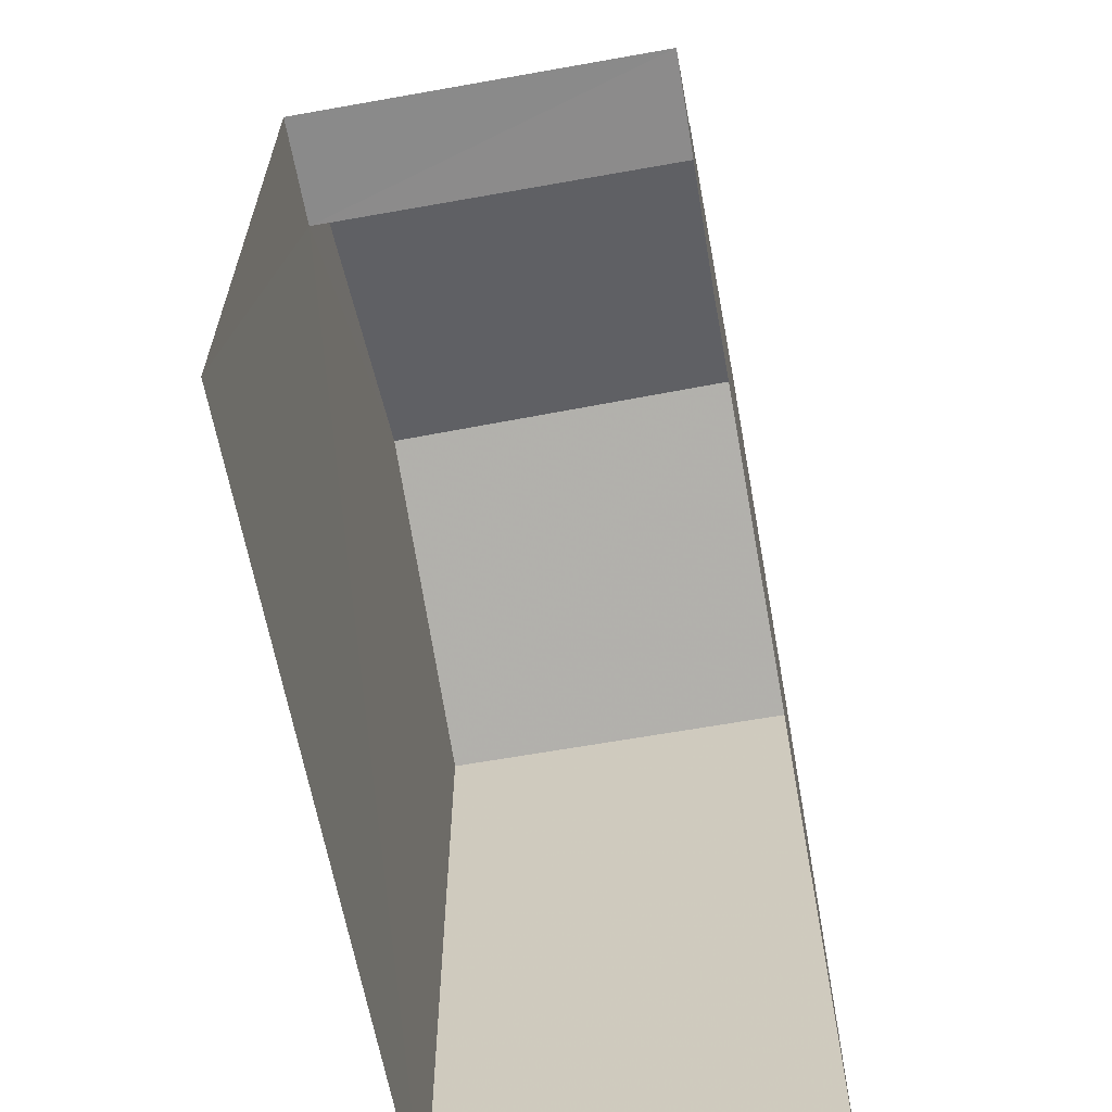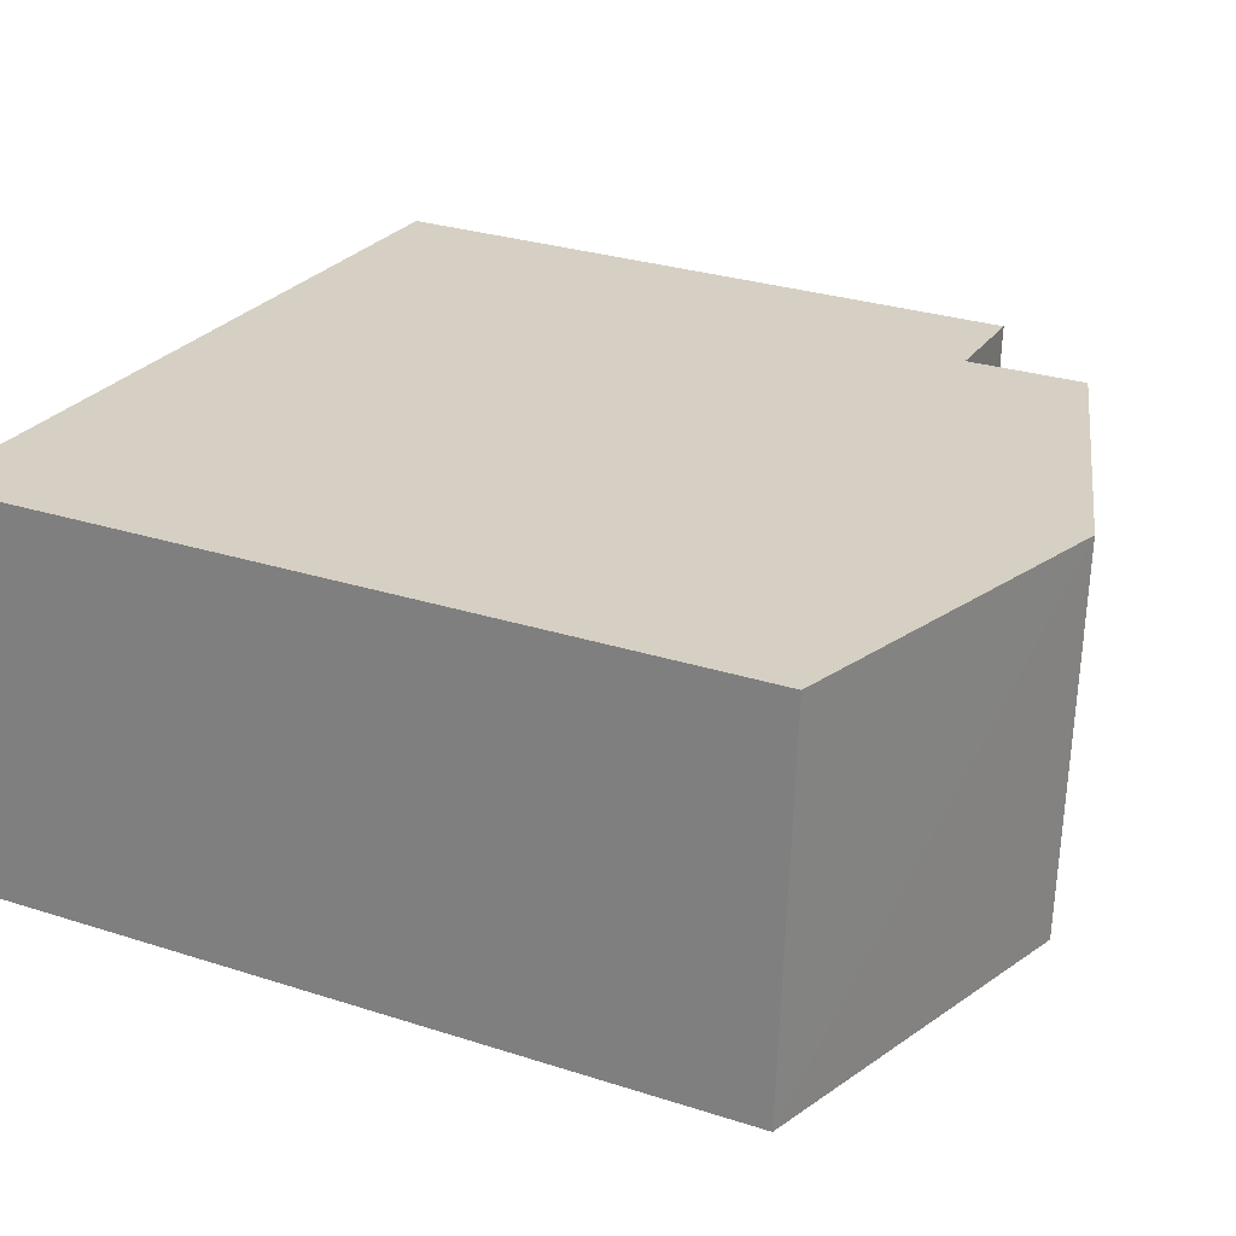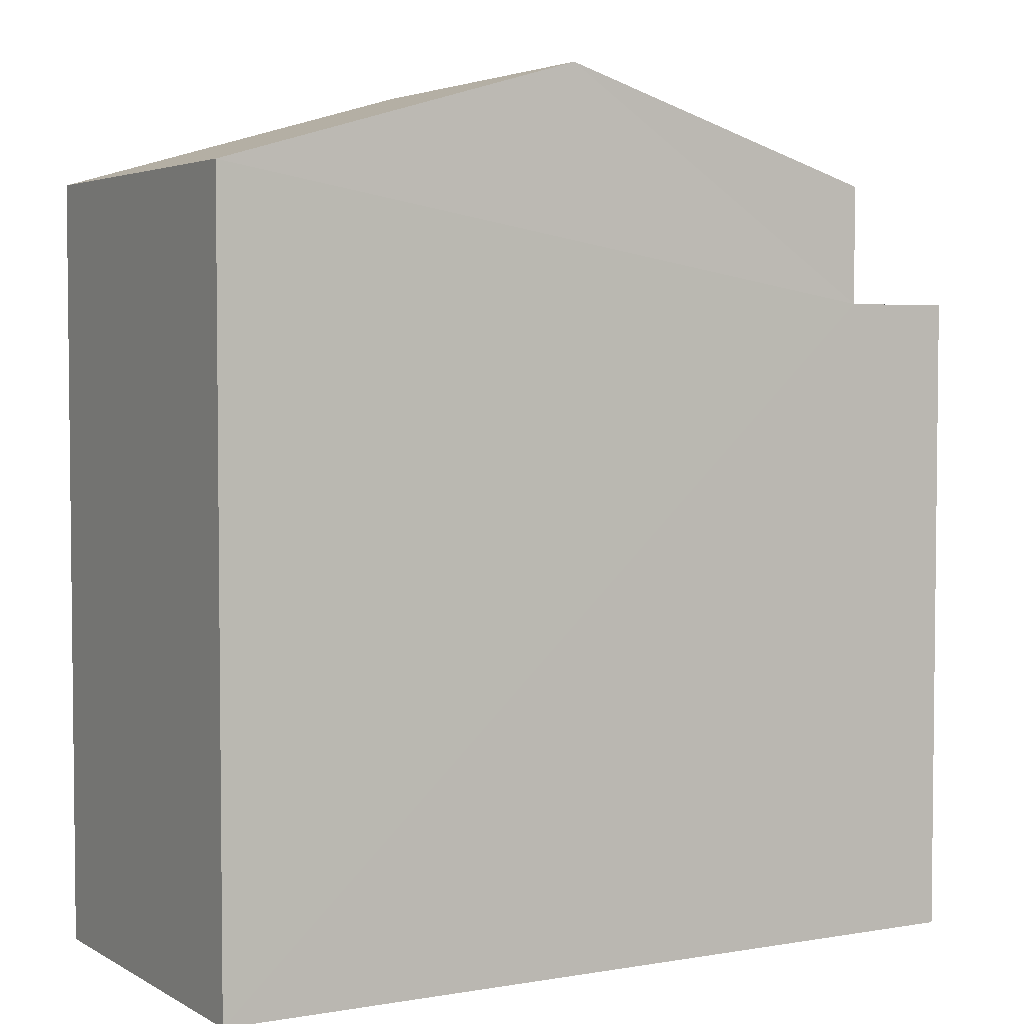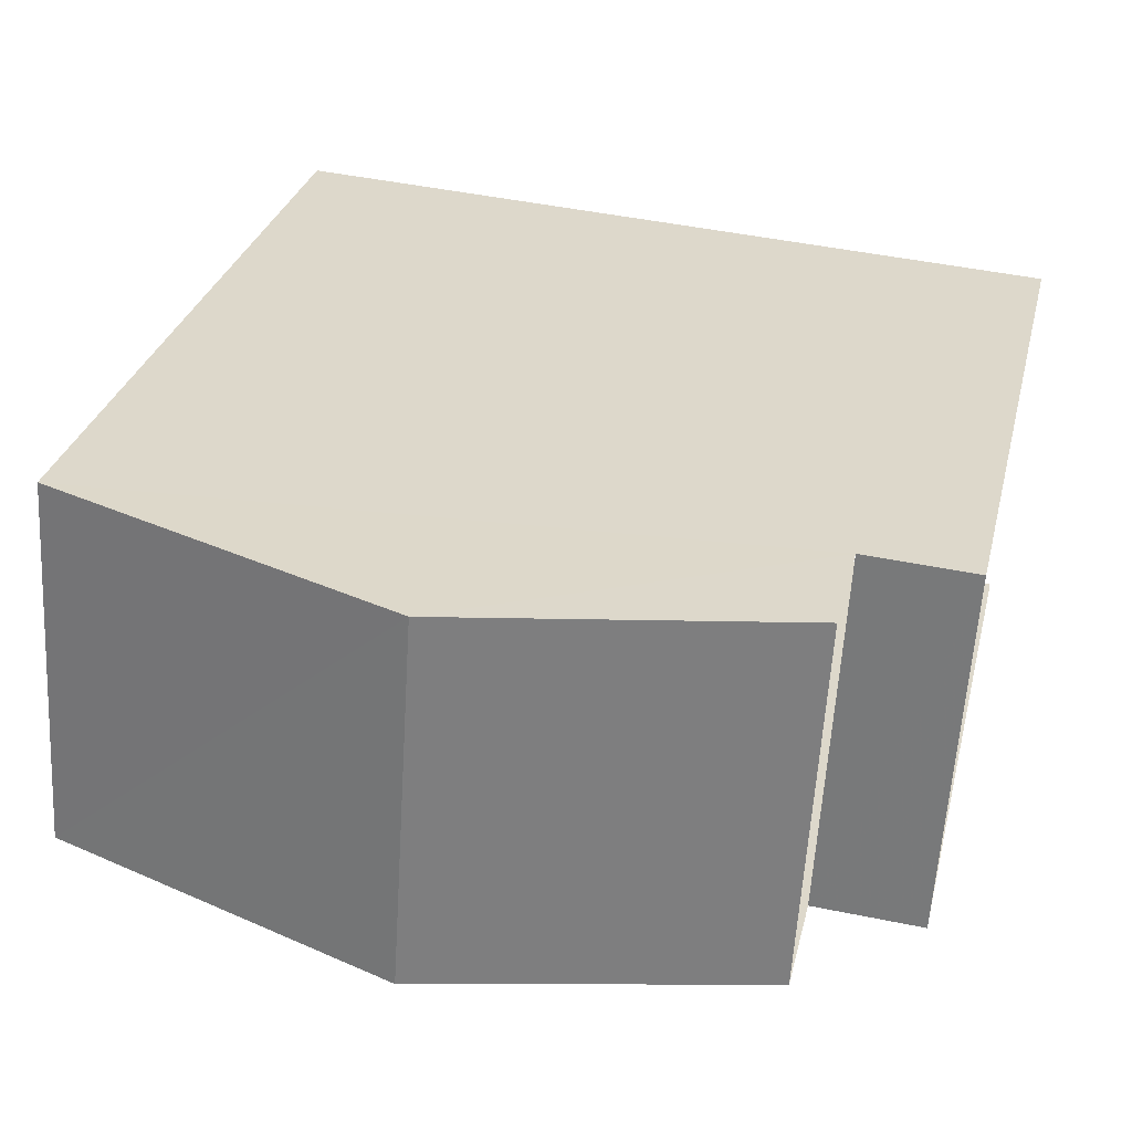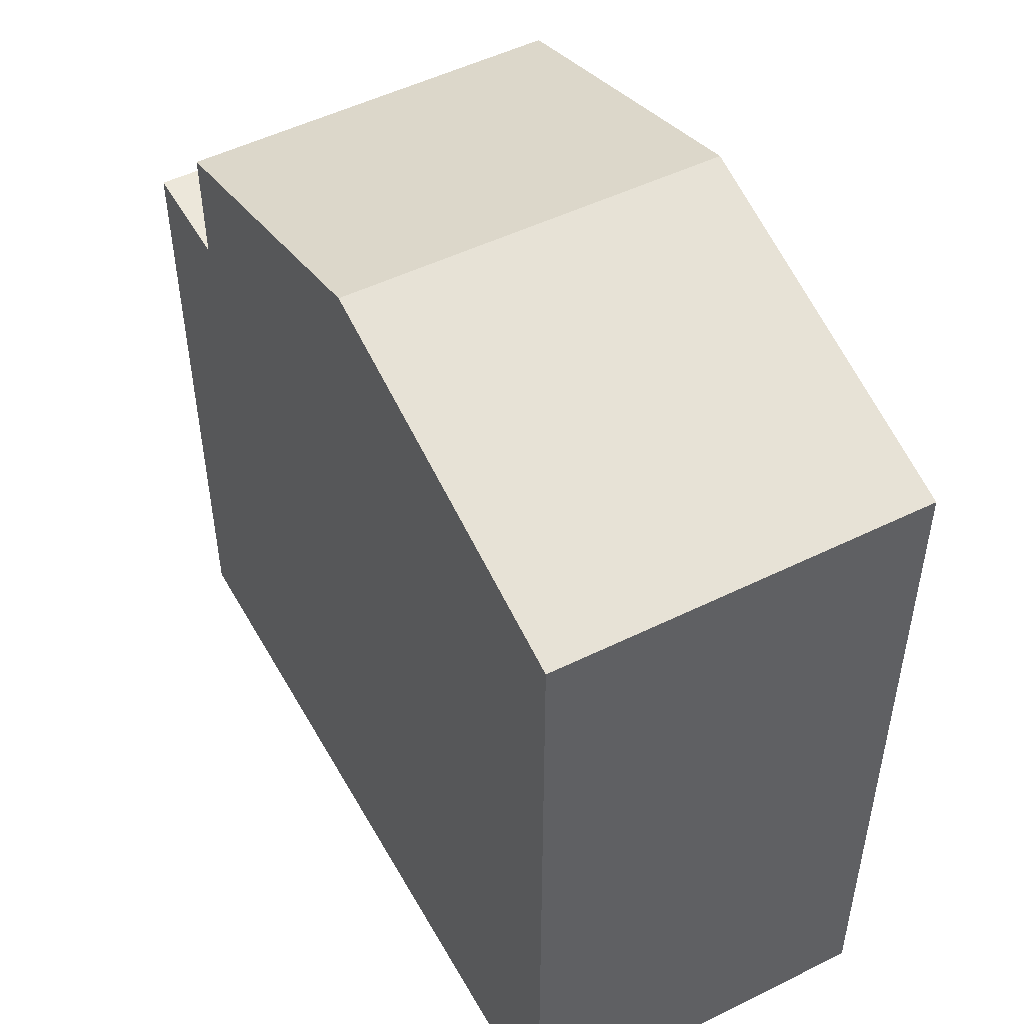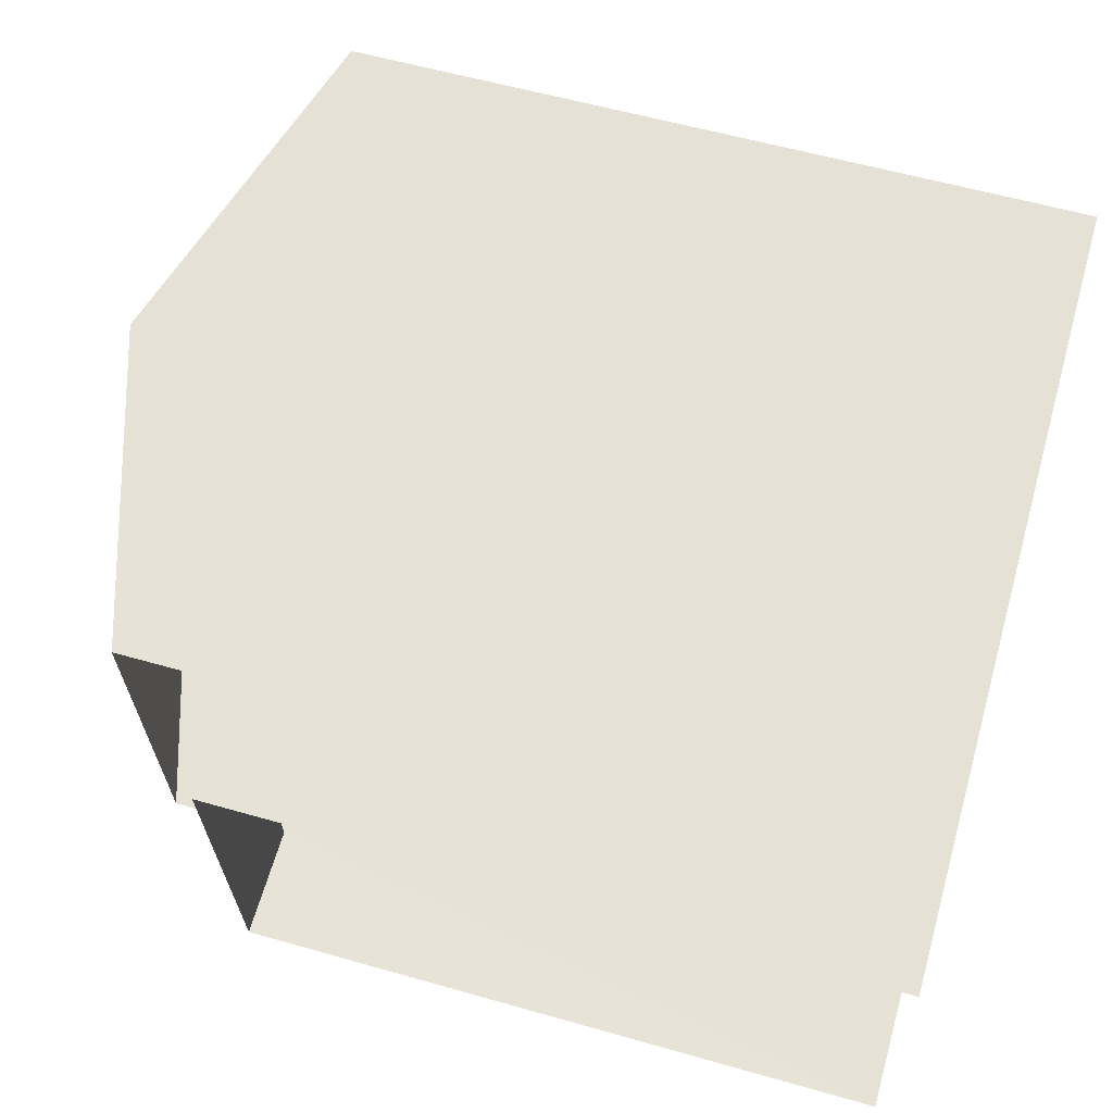
<metadata>
{"format":"obj","ext":"obj","renderer":"f3d","projection":"perspective","resolution":1024,"background":"white","views":[{"elev":-63.5,"azim":96.8,"up":"+Z"},{"elev":29.0,"azim":-64.3,"up":"+Y"},{"elev":3.7,"azim":-33.5,"up":"+Z"},{"elev":29.8,"azim":13.4,"up":"+Y"},{"elev":50.1,"azim":-122.2,"up":"+Z"},{"elev":60.2,"azim":106.1,"up":"+Y"}]}
</metadata>
<code>
v -3.738e+05 -1.034e+05 26.85
v -3.738e+05 -1.035e+05 26.86
v -3.738e+05 -1.034e+05 26.86
v -3.738e+05 -1.035e+05 26.85
v -3.738e+05 -1.035e+05 35.11
v -3.738e+05 -1.035e+05 35.11
v -3.738e+05 -1.034e+05 35.11
v -3.738e+05 -1.034e+05 35.11
v -3.738e+05 -1.034e+05 37.96
v -3.738e+05 -1.035e+05 36.62
v -3.738e+05 -1.035e+05 37.96
v -3.738e+05 -1.034e+05 36.62
v -3.738e+05 -1.034e+05 36.62
v -3.738e+05 -1.035e+05 36.62
f 1 2 3
f 1 4 2
f 8 13 14
f 5 8 14
f 6 4 1
f 7 6 1
f 5 6 7
f 8 5 7
f 9 10 11
f 9 12 10
f 11 13 9
f 11 14 13
f 10 3 2
f 10 12 3
f 7 1 8
f 9 13 8
f 9 8 12
f 8 1 3
f 12 8 3
f 4 5 2
f 2 5 10
f 4 6 5
f 10 5 11
f 11 5 14

</code>
